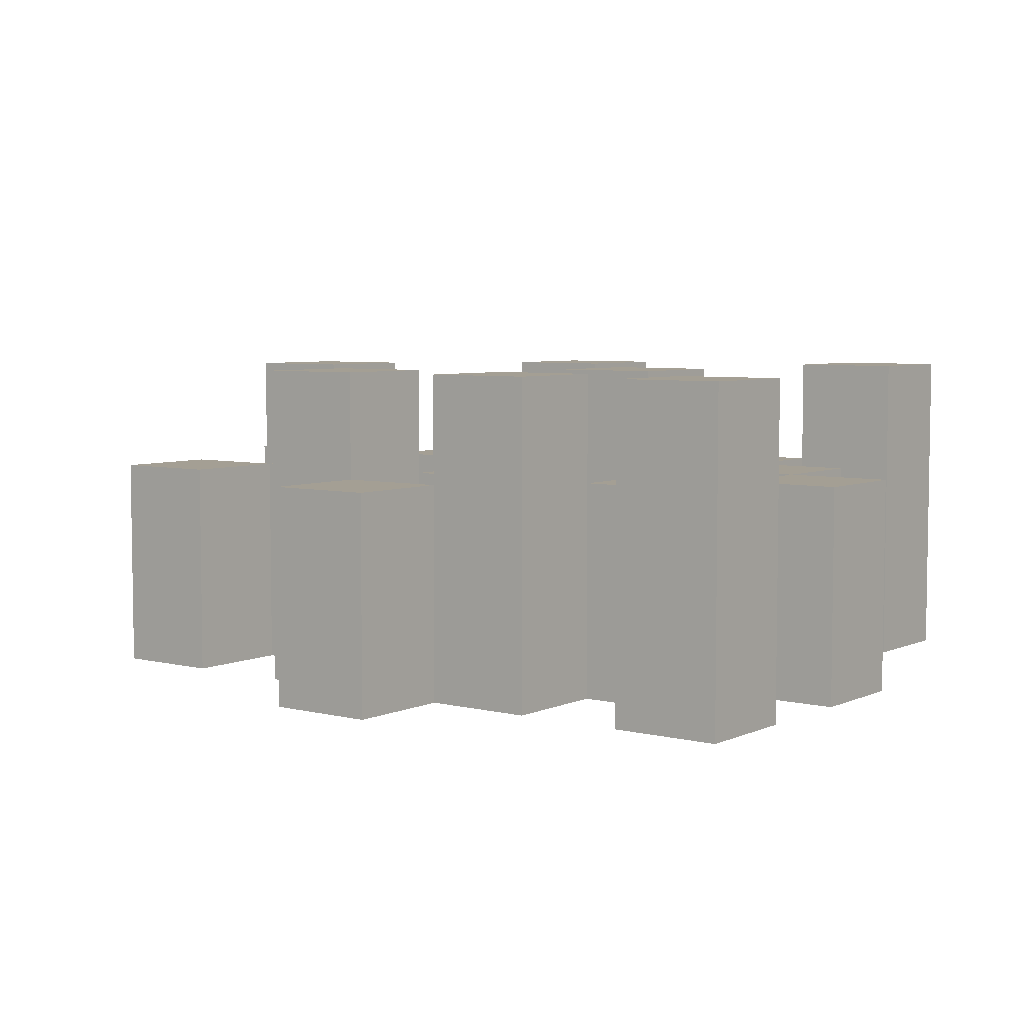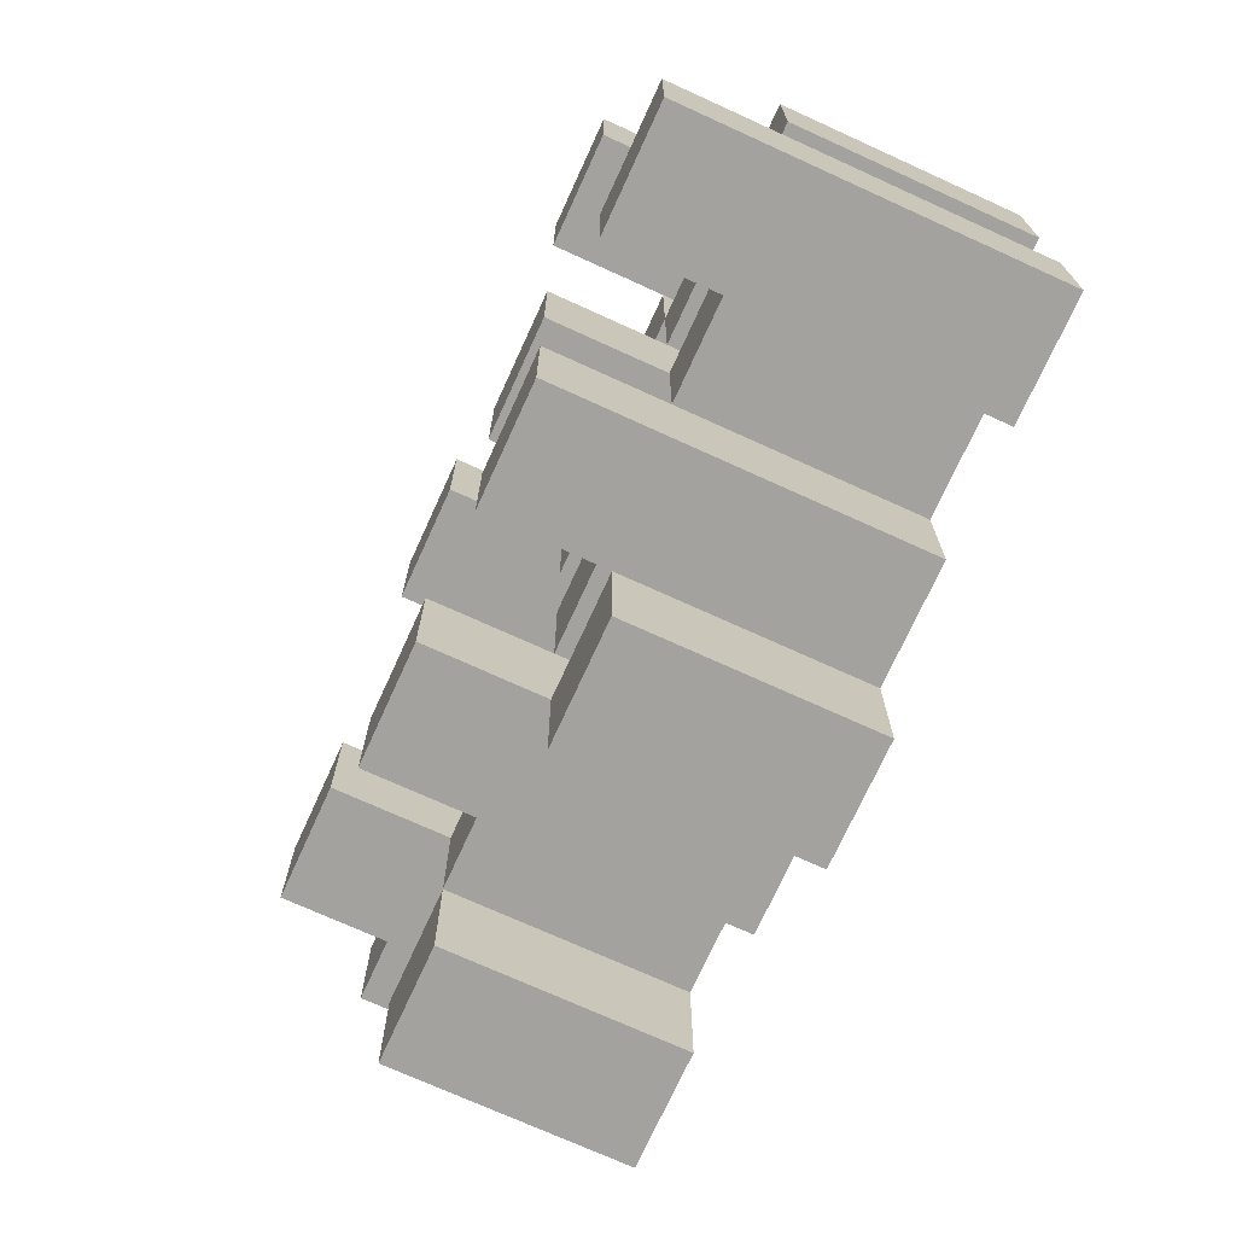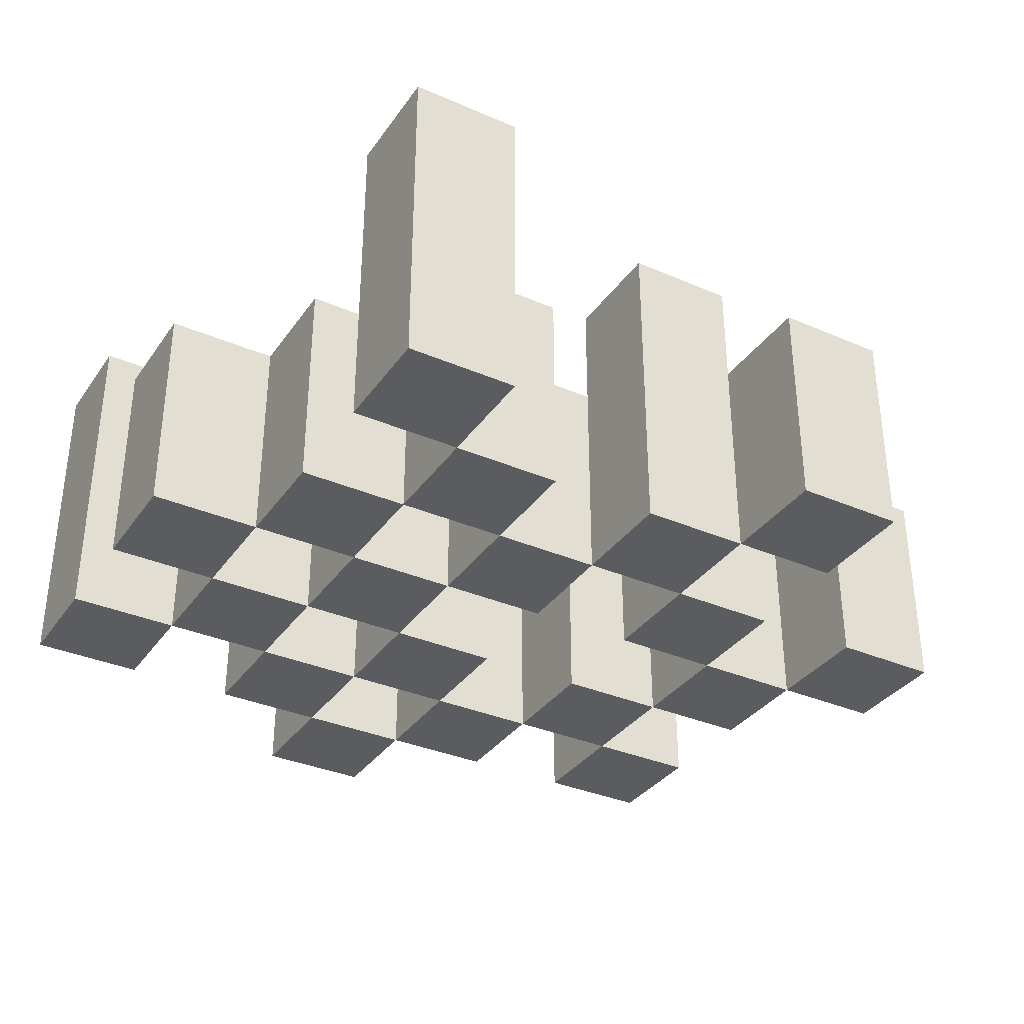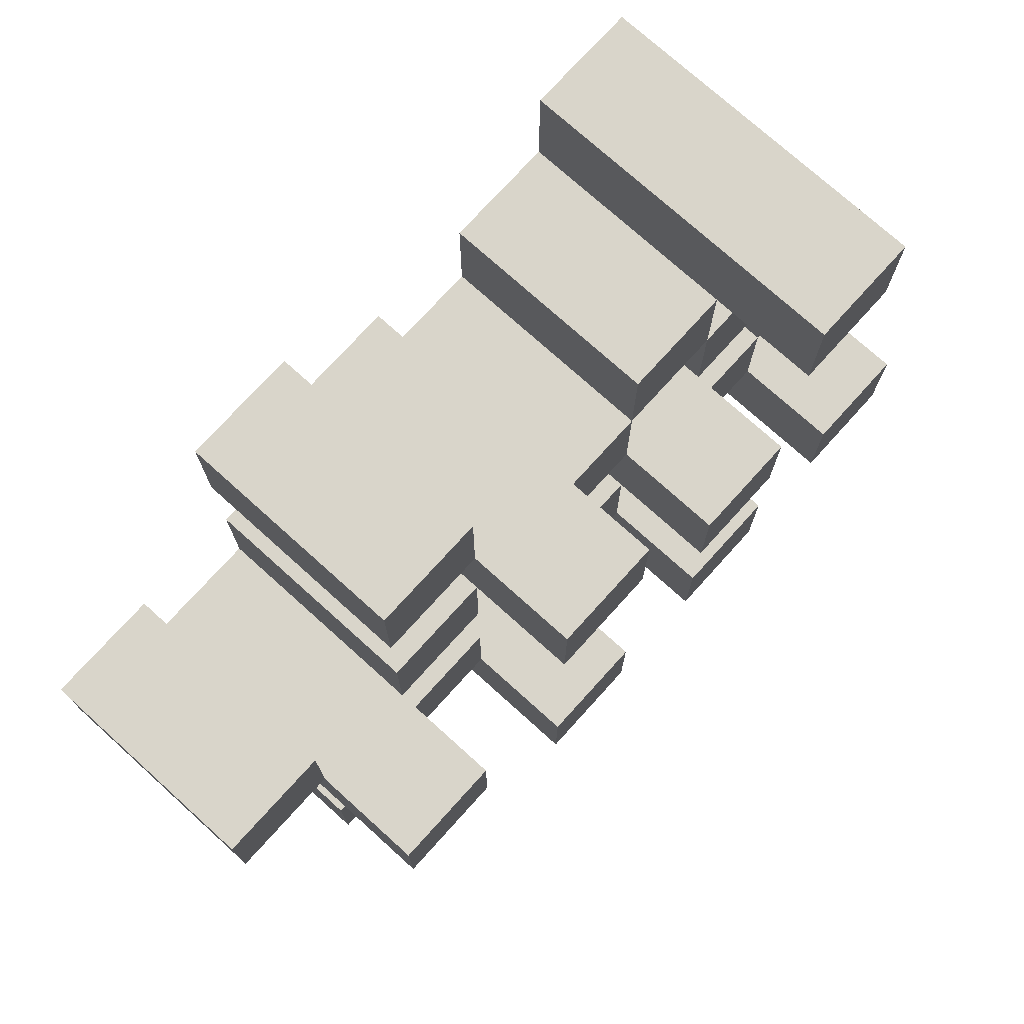
<metadata>
{"format":"obj","ext":"obj","renderer":"f3d","projection":"perspective","resolution":1024,"background":"white","views":[{"elev":5.6,"azim":-142.9,"up":"+Y"},{"elev":-72.5,"azim":-114.5,"up":"+Z"},{"elev":-34.5,"azim":-30.1,"up":"+Y"},{"elev":74.6,"azim":132.1,"up":"+Z"}]}
</metadata>
<code>
o
v -3.3 0.9 28.1
v -3.3 0.9 28
v -3.3 0.9 27.9
v -3.3 0.9 27.8
v -3.3 1.1 28.1
v -3.3 1.1 28
v -3.3 1.2 27.9
v -3.3 1.2 27.8
v -3.2 0.9 28.4
v -3.2 0.9 28.3
v -3.2 0.9 28.2
v -3.2 0.9 28.1
v -3.2 0.9 28
v -3.2 0.9 27.9
v -3.2 1.1 28.2
v -3.2 1.1 28.1
v -3.2 1.1 28
v -3.2 1.1 27.9
v -3.2 1.2 28.4
v -3.2 1.2 28.3
v -3.1 0.9 28.3
v -3.1 0.9 28.2
v -3.1 0.9 28.1
v -3.1 0.9 28
v -3.1 0.9 27.9
v -3.1 0.9 27.8
v -3.1 1.1 28.3
v -3.1 1.1 28.2
v -3.1 1.1 28.1
v -3.1 1.1 28
v -3.1 1.1 27.9
v -3.1 1.2 28.1
v -3.1 1.2 28
v -3.1 1.2 27.9
v -3.1 1.2 27.8
v -3 0.9 28.2
v -3 0.9 28.1
v -3 0.9 28
v -3 0.9 27.9
v -3 0.9 27.8
v -3 0.9 27.7
v -3 1.1 28.2
v -3 1.1 28.1
v -3 1.1 28
v -3 1.1 27.9
v -3 1.1 27.8
v -3 1.1 27.7
v -2.9 0.9 28.3
v -2.9 0.9 28.2
v -2.9 0.9 27.9
v -2.9 0.9 27.8
v -2.9 1.1 28.2
v -2.9 1.1 27.9
v -2.9 1.1 27.8
v -2.9 1.2 28.3
v -2.9 1.2 28.2
v -2.9 1.2 27.9
v -2.9 1.2 27.8
v -2.8 0.9 28.4
v -2.8 0.9 28.3
v -2.8 0.9 28.2
v -2.8 0.9 28.1
v -2.8 0.9 28
v -2.8 0.9 27.9
v -2.8 1.1 28.4
v -2.8 1.1 28.3
v -2.8 1.1 28.2
v -2.8 1.1 28.1
v -2.8 1.1 28
v -2.8 1.1 27.9
v -2.7 0.9 28.1
v -2.7 0.9 28
v -2.7 0.9 27.9
v -2.7 0.9 27.8
v -2.7 1.1 28.1
v -2.7 1.1 28
v -2.7 1.1 27.9
v -2.7 1.1 27.8
v -2.7 1.2 28.1
v -2.7 1.2 28
v -2.6 0.9 28.2
v -2.6 0.9 28.1
v -2.6 1.1 28.2
v -2.6 1.1 28.1
v -3.2 0.9 28.1
v -3.2 0.9 28
v -3.2 0.9 27.9
v -3.2 0.9 27.8
v -3.2 1.1 28.1
v -3.2 1.1 28
v -3.2 1.1 27.9
v -3.2 1.2 27.9
v -3.2 1.2 27.8
v -3.1 0.9 28.4
v -3.1 0.9 28.3
v -3.1 0.9 28.2
v -3.1 0.9 28.1
v -3.1 0.9 28
v -3.1 0.9 27.9
v -3.1 1.1 28.3
v -3.1 1.1 28.2
v -3.1 1.1 28.1
v -3.1 1.1 28
v -3.1 1.1 27.9
v -3.1 1.2 28.4
v -3.1 1.2 28.3
v -3 0.9 28.3
v -3 0.9 28.2
v -3 0.9 28.1
v -3 0.9 28
v -3 0.9 27.9
v -3 0.9 27.8
v -3 1.1 28.3
v -3 1.1 28.2
v -3 1.1 28.1
v -3 1.1 28
v -3 1.1 27.9
v -3 1.1 27.8
v -3 1.2 28.1
v -3 1.2 28
v -3 1.2 27.9
v -3 1.2 27.8
v -2.9 0.9 28.2
v -2.9 0.9 28.1
v -2.9 0.9 28
v -2.9 0.9 27.9
v -2.9 0.9 27.8
v -2.9 0.9 27.7
v -2.9 1.1 28.2
v -2.9 1.1 28.1
v -2.9 1.1 28
v -2.9 1.1 27.9
v -2.9 1.1 27.8
v -2.9 1.1 27.7
v -2.8 0.9 28.3
v -2.8 0.9 28.2
v -2.8 0.9 27.9
v -2.8 0.9 27.8
v -2.8 1.1 28.3
v -2.8 1.1 28.2
v -2.8 1.1 27.9
v -2.8 1.2 28.3
v -2.8 1.2 28.2
v -2.8 1.2 27.9
v -2.8 1.2 27.8
v -2.7 0.9 28.4
v -2.7 0.9 28.3
v -2.7 0.9 28.2
v -2.7 0.9 28.1
v -2.7 0.9 28
v -2.7 0.9 27.9
v -2.7 1.1 28.4
v -2.7 1.1 28.3
v -2.7 1.1 28.2
v -2.7 1.1 28.1
v -2.7 1.1 28
v -2.7 1.1 27.9
v -2.6 0.9 28.1
v -2.6 0.9 28
v -2.6 0.9 27.9
v -2.6 0.9 27.8
v -2.6 1.1 28.1
v -2.6 1.1 27.9
v -2.6 1.1 27.8
v -2.6 1.2 28.1
v -2.6 1.2 28
v -2.5 0.9 28.2
v -2.5 0.9 28.1
v -2.5 1.1 28.2
v -2.5 1.1 28.1
v -3.2 0.9 28.4
v -3.2 1.2 28.4
v -3.1 0.9 28.4
v -3.1 1.2 28.4
v -2.8 0.9 28.4
v -2.8 1.1 28.4
v -2.7 0.9 28.4
v -2.7 1.1 28.4
v -3.1 0.9 28.3
v -3.1 1.1 28.3
v -3 0.9 28.3
v -3 1.1 28.3
v -2.9 0.9 28.3
v -2.9 1.2 28.3
v -2.8 0.9 28.3
v -2.8 1.1 28.3
v -2.8 1.2 28.3
v -3.2 0.9 28.2
v -3.2 1.1 28.2
v -3.1 0.9 28.2
v -3.1 1.1 28.2
v -3 0.9 28.2
v -3 1.1 28.2
v -2.9 0.9 28.2
v -2.9 1.1 28.2
v -2.8 0.9 28.2
v -2.8 1.1 28.2
v -2.7 0.9 28.2
v -2.7 1.1 28.2
v -2.6 0.9 28.2
v -2.6 1.1 28.2
v -2.5 0.9 28.2
v -2.5 1.1 28.2
v -3.3 0.9 28.1
v -3.3 1.1 28.1
v -3.2 0.9 28.1
v -3.2 1.1 28.1
v -3.1 0.9 28.1
v -3.1 1.1 28.1
v -3.1 1.2 28.1
v -3 0.9 28.1
v -3 1.1 28.1
v -3 1.2 28.1
v -2.7 0.9 28.1
v -2.7 1.1 28.1
v -2.7 1.2 28.1
v -2.6 0.9 28.1
v -2.6 1.1 28.1
v -2.6 1.2 28.1
v -3.2 0.9 28
v -3.2 1.1 28
v -3.1 0.9 28
v -3.1 1.1 28
v -3 0.9 28
v -3 1.1 28
v -2.9 0.9 28
v -2.9 1.1 28
v -2.8 0.9 28
v -2.8 1.1 28
v -2.7 0.9 28
v -2.7 1.1 28
v -3.3 0.9 27.9
v -3.3 1.2 27.9
v -3.2 0.9 27.9
v -3.2 1.1 27.9
v -3.2 1.2 27.9
v -3.1 0.9 27.9
v -3.1 1.1 27.9
v -3.1 1.2 27.9
v -3 0.9 27.9
v -3 1.1 27.9
v -3 1.2 27.9
v -2.9 0.9 27.9
v -2.9 1.1 27.9
v -2.9 1.2 27.9
v -2.8 0.9 27.9
v -2.8 1.1 27.9
v -2.8 1.2 27.9
v -2.7 0.9 27.9
v -2.7 1.1 27.9
v -2.6 0.9 27.9
v -2.6 1.1 27.9
v -3 0.9 27.8
v -3 1.1 27.8
v -2.9 0.9 27.8
v -2.9 1.1 27.8
v -3.2 0.9 28.3
v -3.2 1.2 28.3
v -3.1 0.9 28.3
v -3.1 1.1 28.3
v -3.1 1.2 28.3
v -2.8 0.9 28.3
v -2.8 1.1 28.3
v -2.7 0.9 28.3
v -2.7 1.1 28.3
v -3.1 0.9 28.2
v -3.1 1.1 28.2
v -3 0.9 28.2
v -3 1.1 28.2
v -2.9 0.9 28.2
v -2.9 1.1 28.2
v -2.9 1.2 28.2
v -2.8 0.9 28.2
v -2.8 1.1 28.2
v -2.8 1.2 28.2
v -3.2 0.9 28.1
v -3.2 1.1 28.1
v -3.1 0.9 28.1
v -3.1 1.1 28.1
v -3 0.9 28.1
v -3 1.1 28.1
v -2.9 0.9 28.1
v -2.9 1.1 28.1
v -2.8 0.9 28.1
v -2.8 1.1 28.1
v -2.7 0.9 28.1
v -2.7 1.1 28.1
v -2.6 0.9 28.1
v -2.6 1.1 28.1
v -2.5 0.9 28.1
v -2.5 1.1 28.1
v -3.3 0.9 28
v -3.3 1.1 28
v -3.2 0.9 28
v -3.2 1.1 28
v -3.1 0.9 28
v -3.1 1.1 28
v -3.1 1.2 28
v -3 0.9 28
v -3 1.1 28
v -3 1.2 28
v -2.7 0.9 28
v -2.7 1.1 28
v -2.7 1.2 28
v -2.6 0.9 28
v -2.6 1.2 28
v -3.2 0.9 27.9
v -3.2 1.1 27.9
v -3.1 0.9 27.9
v -3.1 1.1 27.9
v -3 0.9 27.9
v -3 1.1 27.9
v -2.9 0.9 27.9
v -2.9 1.1 27.9
v -2.8 0.9 27.9
v -2.8 1.1 27.9
v -2.7 0.9 27.9
v -2.7 1.1 27.9
v -3.3 0.9 27.8
v -3.3 1.2 27.8
v -3.2 0.9 27.8
v -3.2 1.2 27.8
v -3.1 0.9 27.8
v -3.1 1.2 27.8
v -3 0.9 27.8
v -3 1.1 27.8
v -3 1.2 27.8
v -2.9 0.9 27.8
v -2.9 1.1 27.8
v -2.9 1.2 27.8
v -2.8 0.9 27.8
v -2.8 1.2 27.8
v -2.7 0.9 27.8
v -2.7 1.1 27.8
v -2.6 0.9 27.8
v -2.6 1.1 27.8
v -3 0.9 27.7
v -3 1.1 27.7
v -2.9 0.9 27.7
v -2.9 1.1 27.7
v -3.2 0.9 28.4
v -3.1 0.9 28.4
v -2.8 0.9 28.4
v -2.7 0.9 28.4
v -3.2 0.9 28.3
v -3.1 0.9 28.3
v -3 0.9 28.3
v -2.9 0.9 28.3
v -2.8 0.9 28.3
v -2.7 0.9 28.3
v -3.2 0.9 28.2
v -3.1 0.9 28.2
v -3 0.9 28.2
v -2.9 0.9 28.2
v -2.8 0.9 28.2
v -2.7 0.9 28.2
v -2.6 0.9 28.2
v -2.5 0.9 28.2
v -3.3 0.9 28.1
v -3.2 0.9 28.1
v -3.1 0.9 28.1
v -3 0.9 28.1
v -2.9 0.9 28.1
v -2.8 0.9 28.1
v -2.7 0.9 28.1
v -2.6 0.9 28.1
v -2.5 0.9 28.1
v -3.3 0.9 28
v -3.2 0.9 28
v -3.1 0.9 28
v -3 0.9 28
v -2.9 0.9 28
v -2.8 0.9 28
v -2.7 0.9 28
v -2.6 0.9 28
v -3.3 0.9 27.9
v -3.2 0.9 27.9
v -3.1 0.9 27.9
v -3 0.9 27.9
v -2.9 0.9 27.9
v -2.8 0.9 27.9
v -2.7 0.9 27.9
v -2.6 0.9 27.9
v -3.3 0.9 27.8
v -3.2 0.9 27.8
v -3.1 0.9 27.8
v -3 0.9 27.8
v -2.9 0.9 27.8
v -2.8 0.9 27.8
v -2.7 0.9 27.8
v -2.6 0.9 27.8
v -3 0.9 27.7
v -2.9 0.9 27.7
v -2.8 1.1 28.4
v -2.7 1.1 28.4
v -3.1 1.1 28.3
v -3 1.1 28.3
v -2.8 1.1 28.3
v -2.7 1.1 28.3
v -3.2 1.1 28.2
v -3.1 1.1 28.2
v -3 1.1 28.2
v -2.9 1.1 28.2
v -2.8 1.1 28.2
v -2.7 1.1 28.2
v -2.6 1.1 28.2
v -2.5 1.1 28.2
v -3.3 1.1 28.1
v -3.2 1.1 28.1
v -3.1 1.1 28.1
v -3 1.1 28.1
v -2.9 1.1 28.1
v -2.8 1.1 28.1
v -2.7 1.1 28.1
v -2.6 1.1 28.1
v -2.5 1.1 28.1
v -3.3 1.1 28
v -3.2 1.1 28
v -3.1 1.1 28
v -3 1.1 28
v -2.9 1.1 28
v -2.8 1.1 28
v -2.7 1.1 28
v -3.2 1.1 27.9
v -3.1 1.1 27.9
v -3 1.1 27.9
v -2.9 1.1 27.9
v -2.8 1.1 27.9
v -2.7 1.1 27.9
v -2.6 1.1 27.9
v -3 1.1 27.8
v -2.9 1.1 27.8
v -2.7 1.1 27.8
v -2.6 1.1 27.8
v -3 1.1 27.7
v -2.9 1.1 27.7
v -3.2 1.2 28.4
v -3.1 1.2 28.4
v -3.2 1.2 28.3
v -3.1 1.2 28.3
v -2.9 1.2 28.3
v -2.8 1.2 28.3
v -2.9 1.2 28.2
v -2.8 1.2 28.2
v -3.1 1.2 28.1
v -3 1.2 28.1
v -2.7 1.2 28.1
v -2.6 1.2 28.1
v -3.1 1.2 28
v -3 1.2 28
v -2.7 1.2 28
v -2.6 1.2 28
v -3.3 1.2 27.9
v -3.2 1.2 27.9
v -3.1 1.2 27.9
v -3 1.2 27.9
v -2.9 1.2 27.9
v -2.8 1.2 27.9
v -3.3 1.2 27.8
v -3.2 1.2 27.8
v -3.1 1.2 27.8
v -3 1.2 27.8
v -2.9 1.2 27.8
v -2.8 1.2 27.8
f 5 2 1
f 6 2 5
f 7 4 3
f 8 4 7
f 15 12 11
f 16 12 15
f 17 14 13
f 18 14 17
f 19 10 9
f 20 10 19
f 27 22 21
f 28 22 27
f 29 24 23
f 30 24 29
f 31 26 25
f 32 30 29
f 33 30 32
f 34 26 31
f 35 26 34
f 42 37 36
f 43 37 42
f 44 39 38
f 45 39 44
f 46 41 40
f 47 41 46
f 52 49 48
f 53 51 50
f 54 51 53
f 55 52 48
f 56 52 55
f 57 54 53
f 58 54 57
f 65 60 59
f 66 60 65
f 67 62 61
f 68 62 67
f 69 64 63
f 70 64 69
f 75 72 71
f 76 72 75
f 77 74 73
f 78 74 77
f 79 76 75
f 80 76 79
f 83 82 81
f 84 82 83
f 85 86 89
f 89 86 90
f 87 88 91
f 91 88 92
f 92 88 93
f 94 95 100
f 96 97 101
f 101 97 102
f 98 99 103
f 103 99 104
f 94 100 105
f 105 100 106
f 107 108 113
f 113 108 114
f 109 110 115
f 115 110 116
f 111 112 117
f 117 112 118
f 115 116 119
f 119 116 120
f 117 118 121
f 121 118 122
f 123 124 129
f 129 124 130
f 125 126 131
f 131 126 132
f 127 128 133
f 133 128 134
f 135 136 139
f 139 136 140
f 137 138 141
f 139 140 142
f 142 140 143
f 141 138 144
f 144 138 145
f 146 147 152
f 152 147 153
f 148 149 154
f 154 149 155
f 150 151 156
f 156 151 157
f 158 159 162
f 160 161 163
f 163 161 164
f 162 159 165
f 165 159 166
f 167 168 169
f 169 168 170
f 173 172 171
f 174 172 173
f 177 176 175
f 178 176 177
f 181 180 179
f 182 180 181
f 185 184 183
f 186 184 185
f 187 184 186
f 190 189 188
f 191 189 190
f 194 193 192
f 195 193 194
f 198 197 196
f 199 197 198
f 202 201 200
f 203 201 202
f 206 205 204
f 207 205 206
f 211 209 208
f 211 210 209
f 212 210 211
f 213 210 212
f 217 215 214
f 217 216 215
f 218 216 217
f 219 216 218
f 222 221 220
f 223 221 222
f 226 225 224
f 227 225 226
f 230 229 228
f 231 229 230
f 234 233 232
f 235 233 234
f 236 233 235
f 240 238 237
f 240 239 238
f 241 239 240
f 242 239 241
f 246 244 243
f 246 245 244
f 247 245 246
f 248 245 247
f 251 250 249
f 252 250 251
f 255 254 253
f 256 254 255
f 257 258 259
f 259 258 260
f 260 258 261
f 262 263 264
f 264 263 265
f 266 267 268
f 268 267 269
f 270 271 273
f 271 272 273
f 273 272 274
f 274 272 275
f 276 277 278
f 278 277 279
f 280 281 282
f 282 281 283
f 284 285 286
f 286 285 287
f 288 289 290
f 290 289 291
f 292 293 294
f 294 293 295
f 296 297 299
f 297 298 299
f 299 298 300
f 300 298 301
f 302 303 305
f 303 304 305
f 305 304 306
f 307 308 309
f 309 308 310
f 311 312 313
f 313 312 314
f 315 316 317
f 317 316 318
f 319 320 321
f 321 320 322
f 323 324 325
f 325 324 326
f 326 324 327
f 328 329 331
f 329 330 331
f 331 330 332
f 333 334 335
f 335 334 336
f 337 338 339
f 339 338 340
f 345 342 341
f 346 342 345
f 349 344 343
f 350 344 349
f 352 347 346
f 353 347 352
f 354 349 348
f 355 349 354
f 360 352 351
f 361 352 360
f 362 354 353
f 363 354 362
f 364 356 355
f 365 356 364
f 366 358 357
f 367 358 366
f 368 360 359
f 369 360 368
f 370 362 361
f 371 362 370
f 374 366 365
f 375 366 374
f 377 370 369
f 378 370 377
f 379 372 371
f 380 372 379
f 381 374 373
f 382 374 381
f 384 377 376
f 385 377 384
f 386 379 378
f 387 379 386
f 388 381 380
f 389 381 388
f 390 383 382
f 391 383 390
f 392 388 387
f 393 388 392
f 394 395 398
f 398 395 399
f 396 397 401
f 401 397 402
f 400 401 409
f 409 401 410
f 402 403 411
f 411 403 412
f 404 405 413
f 413 405 414
f 406 407 415
f 415 407 416
f 408 409 417
f 417 409 418
f 418 419 424
f 424 419 425
f 420 421 426
f 426 421 427
f 422 423 428
f 428 423 429
f 429 430 433
f 433 430 434
f 431 432 435
f 435 432 436
f 437 438 439
f 439 438 440
f 441 442 443
f 443 442 444
f 445 446 449
f 449 446 450
f 447 448 451
f 451 448 452
f 453 454 459
f 459 454 460
f 455 456 461
f 461 456 462
f 457 458 463
f 463 458 464

</code>
